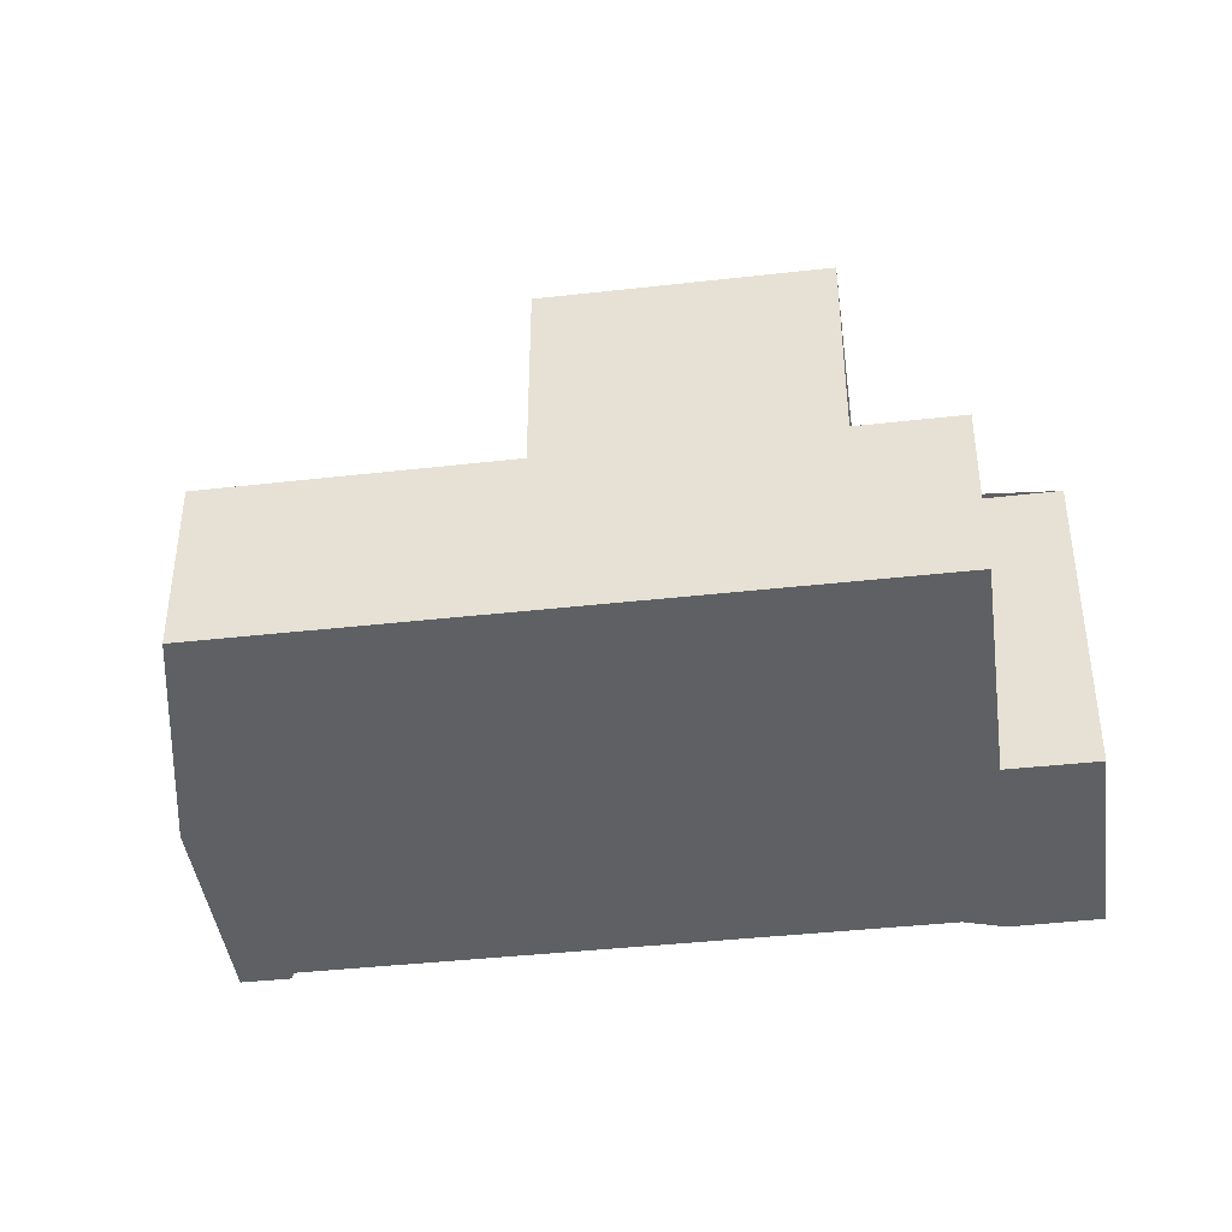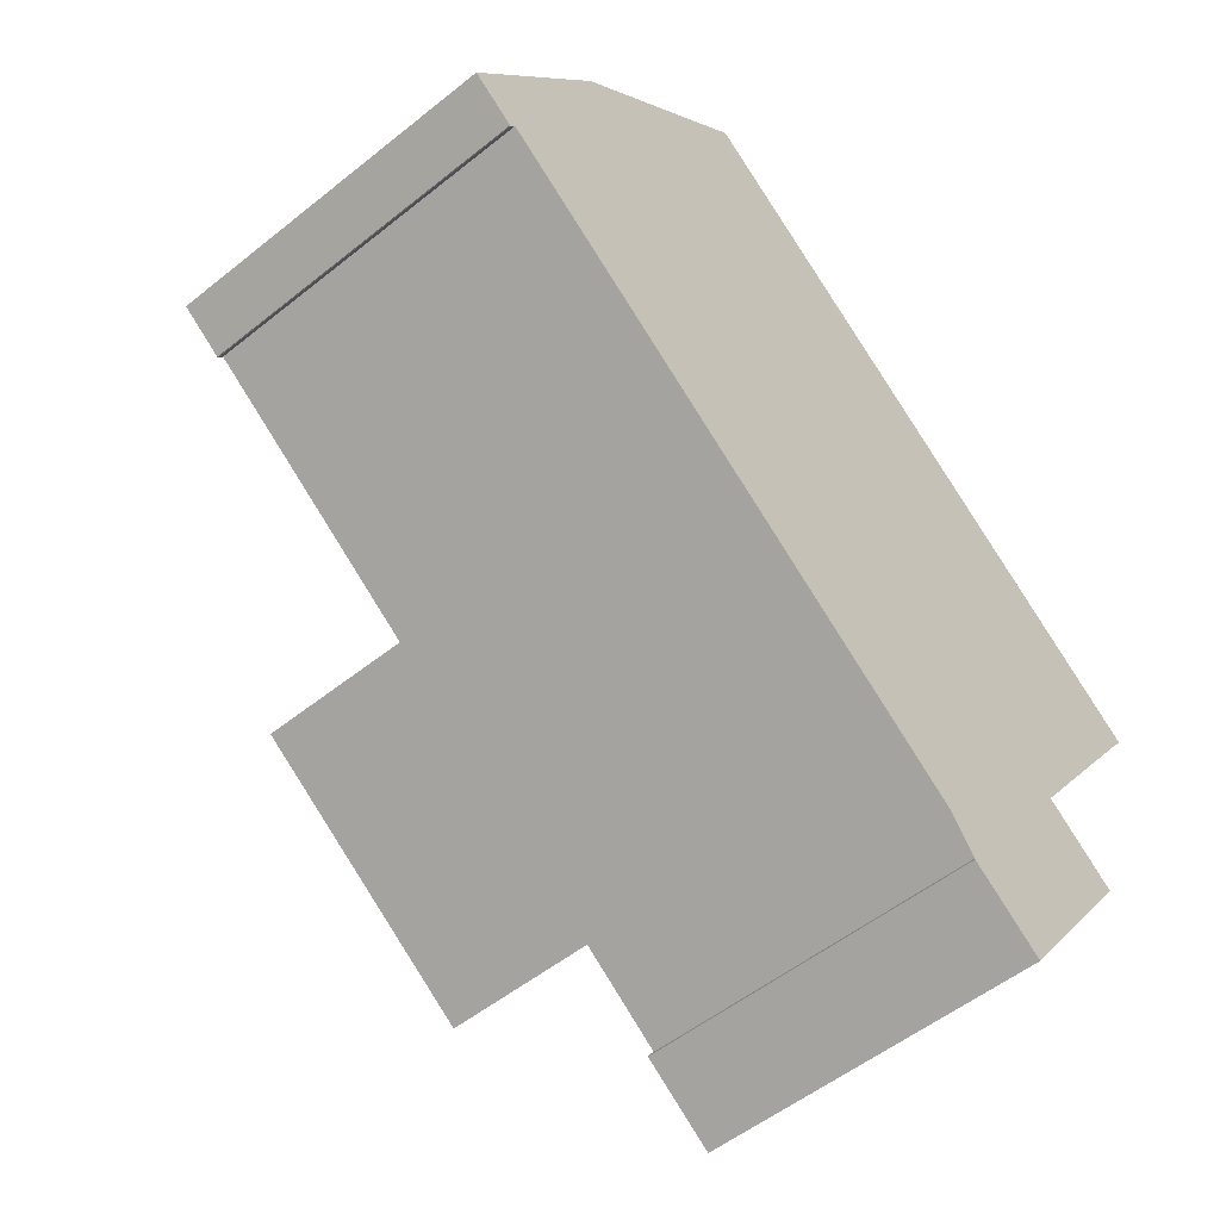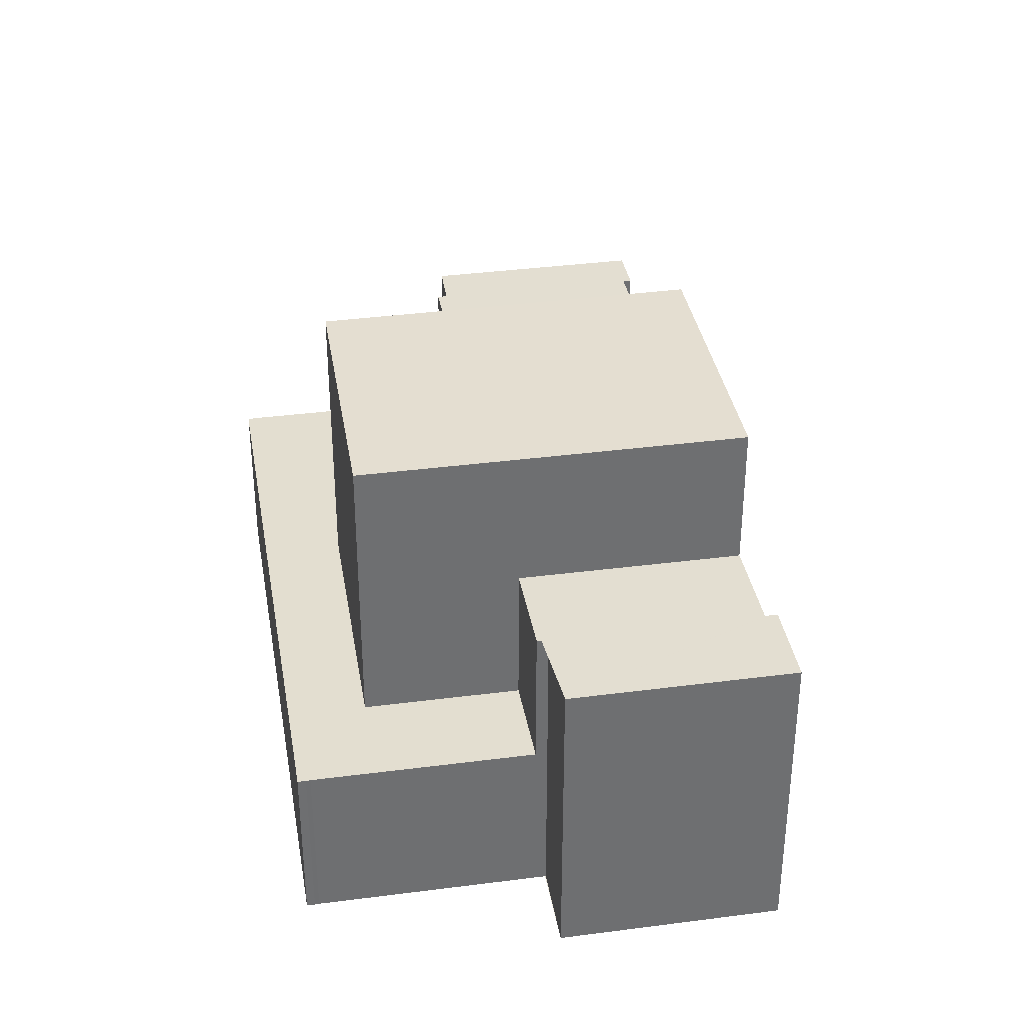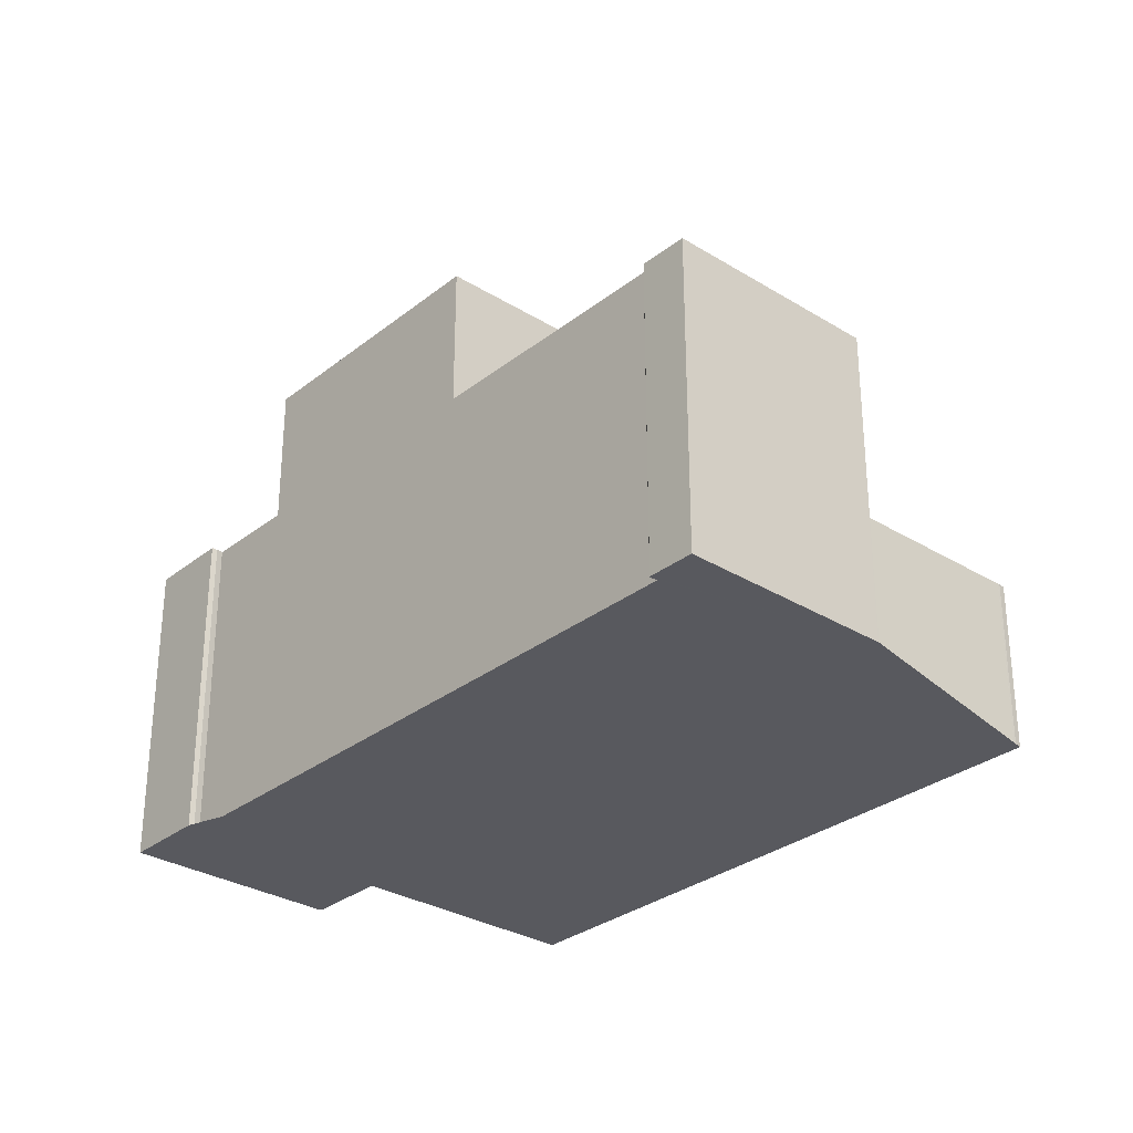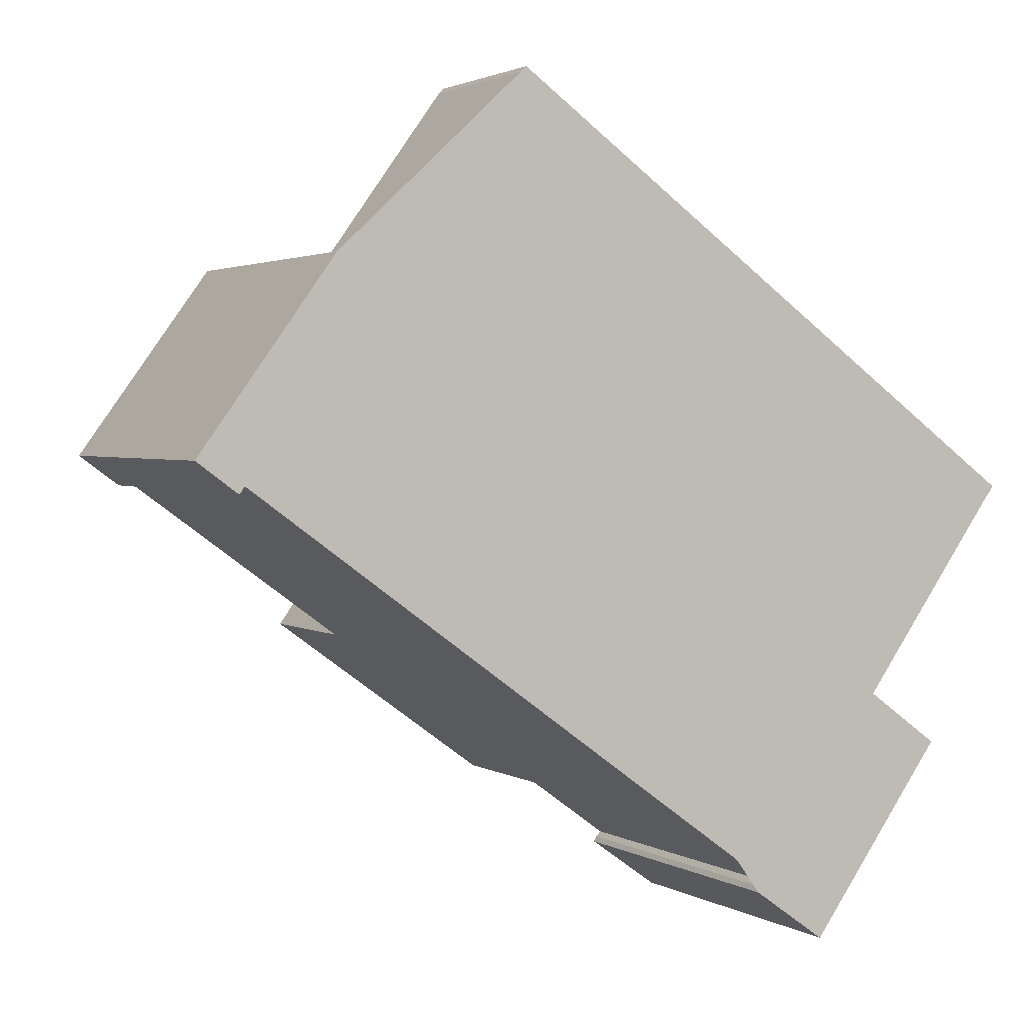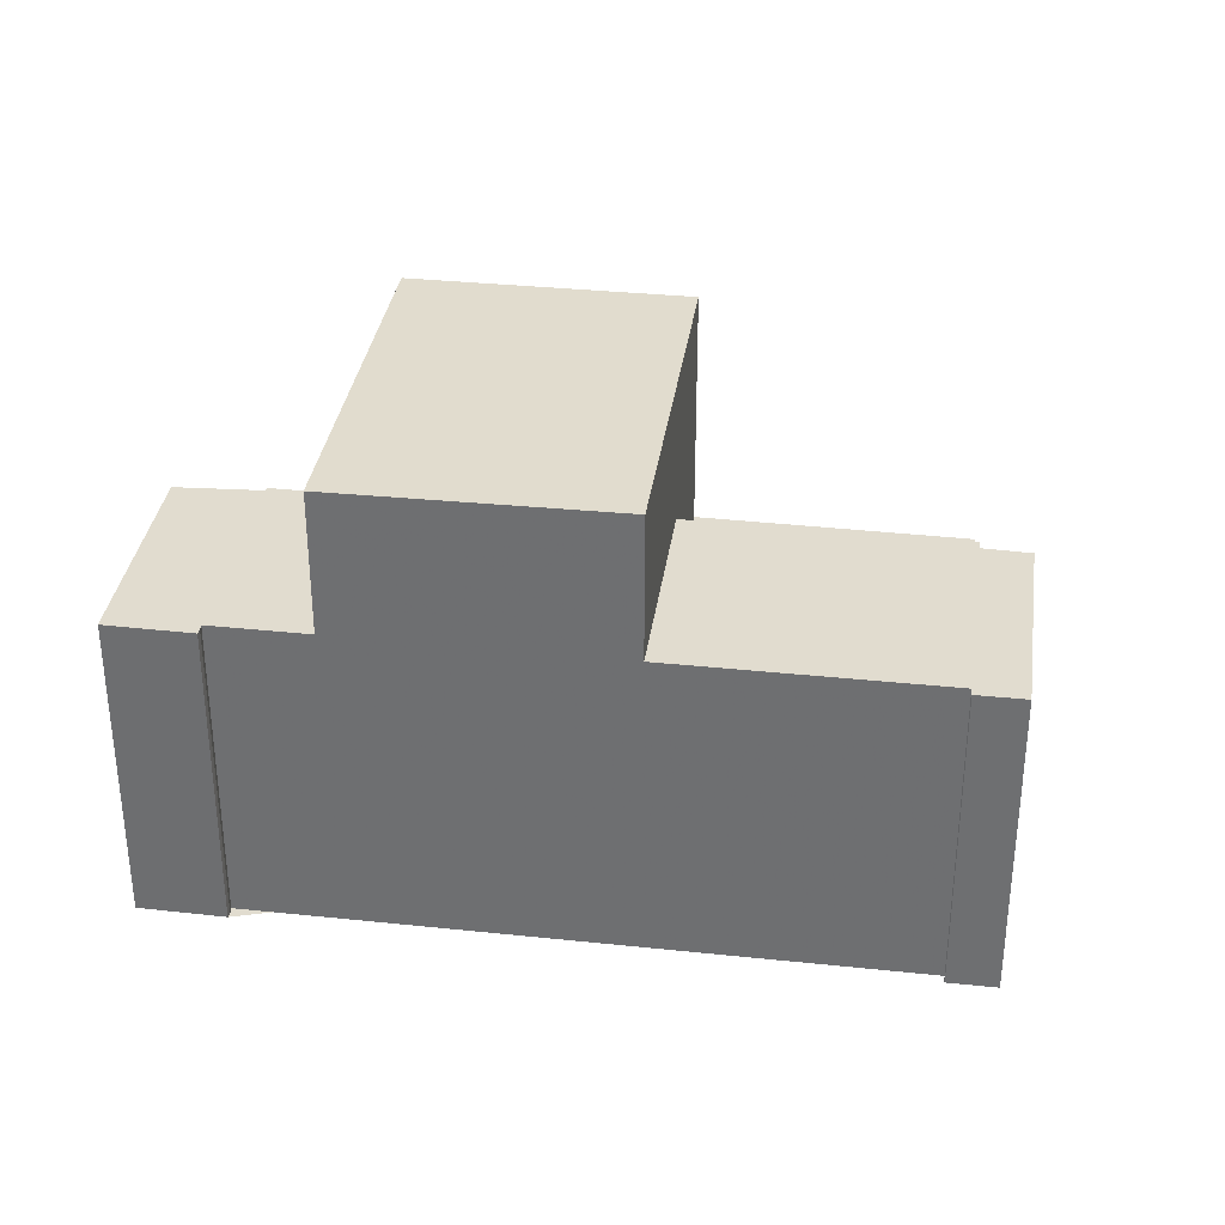
<metadata>
{"format":"obj","ext":"obj","renderer":"f3d","projection":"perspective","resolution":1024,"background":"white","views":[{"elev":-42.1,"azim":-136.5,"up":"+Z"},{"elev":-52.6,"azim":130.9,"up":"+Y"},{"elev":36.0,"azim":-63.8,"up":"+Z"},{"elev":-30.4,"azim":84.3,"up":"+Z"},{"elev":2.2,"azim":152.3,"up":"+Y"},{"elev":34.4,"azim":44.1,"up":"+Z"}]}
</metadata>
<code>
v -1446 -1780 5.849
v -1445 -1780 5.849
v -1443 -1783 5.849
v -1443 -1784 5.849
v -1443 -1784 5.849
v -1444 -1784 5.849
v -1453 -1791 5.849
v -1453 -1791 5.849
v -1453 -1791 5.849
v -1455 -1792 5.849
v -1457 -1788 5.849
v -1456 -1788 5.849
v -1458 -1784 3.166
v -1458 -1784 3.166
v -1458 -1784 3.166
v -1449 -1777 3.13
v -1448 -1777 3.13
v -1446 -1780 5.849
v -1443 -1784 5.849
v -1456 -1787 5.849
v -1446 -1780 5.849
v -1450 -1783 5.849
v -1448 -1787 5.849
v -1454 -1786 5.849
v -1452 -1790 5.849
v -1455 -1792 5.849
v -1453 -1791 5.849
v -1446 -1780 5.849
v -1456 -1787 5.849
v -1448 -1787 5.849
v -1452 -1790 5.849
v -1448 -1787 8.533
v -1450 -1783 8.526
v -1452 -1781 8.521
v -1448 -1787 8.533
v -1452 -1790 8.491
v -1458 -1784 3.166
v -1448 -1777 3.13
v -1456 -1787 3.166
v -1446 -1780 3.13
v -1457 -1783 3.161
v -1454 -1786 3.16
v -1446 -1780 3.13
v -1456 -1787 3.166
v -1450 -1783 8.526
v -1450 -1783 5.849
v -1450 -1783 3.145
v -1450 -1783 8.526
v -1454 -1786 3.16
v -1454 -1786 8.484
v -1454 -1786 5.849
v -1450 -1783 3.145
v -1452 -1781 8.521
v -1452 -1781 5.849
v -1452 -1781 3.145
v -1450 -1783 5.849
v -1453 -1780 3.145
v -1453 -1780 3.145
v -1450 -1783 3.145
v -1457 -1783 3.161
v -1456 -1784 3.161
v -1454 -1786 3.16
v -1452 -1790 8.491
v -1454 -1786 8.484
v -1454 -1786 8.484
v -1456 -1784 8.479
v -1454 -1786 5.849
v -1456 -1784 5.849
v -1456 -1784 8.479
v -1444 -1784 5.849
v -1443 -1783 5.849
v -1443 -1783 5.849
v -1446 -1780 5.849
v -1450 -1783 5.849
v -1445 -1780 5.849
v -1450 -1783 5.849
v -1450 -1783 8.526
v -1454 -1786 5.849
v -1456 -1787 5.849
v -1454 -1786 8.484
v -1454 -1786 5.849
v -1457 -1783 3.161
v -1453 -1780 3.145
v -1458 -1784 3.166
v -1448 -1777 3.13
v -1452 -1781 3.145
v -1456 -1784 3.161
v -1456 -1784 3.161
v -1456 -1784 8.479
v -1456 -1784 5.849
v -1458 -1785 3.166
v -1448 -1778 3.13
v -1452 -1781 5.849
v -1452 -1781 8.521
v -1452 -1781 3.145
v -1458 -1784 3.166
v -1458 -1784 3.166
v -1456 -1787 3.166
v -1456 -1787 5.849
v -1456 -1787 5.849
v -1453 -1791 5.849
v -1458 -1784 3.166
v -1456 -1787 5.849
v -1457 -1785 3.166
v -1456 -1787 3.166
v -1453 -1791 5.849
v -1453 -1791 5.849
v -1457 -1788 5.849
v -1455 -1792 5.849
v -1454 -1792 5.849
v -1446 -1780 5.849
v -1446 -1780 5.849
v -1446 -1780 -8.882e-16
v -1446 -1780 -8.882e-16
v -1445 -1780 5.849
v -1445 -1780 5.849
v -1445 -1780 -8.882e-16
v -1445 -1780 -8.882e-16
v -1443 -1784 5.849
v -1443 -1783 5.849
v -1443 -1783 -8.882e-16
v -1443 -1784 -8.882e-16
v -1443 -1784 5.849
v -1443 -1784 5.849
v -1443 -1784 -8.882e-16
v -1443 -1784 -8.882e-16
v -1444 -1784 5.849
v -1443 -1784 5.849
v -1443 -1784 -8.882e-16
v -1444 -1784 -8.882e-16
v -1448 -1787 5.849
v -1444 -1784 5.849
v -1444 -1784 -8.882e-16
v -1448 -1787 -8.882e-16
v -1453 -1791 5.849
v -1453 -1791 5.849
v -1453 -1791 -8.882e-16
v -1453 -1791 -8.882e-16
v -1453 -1791 5.849
v -1453 -1791 5.849
v -1453 -1791 -8.882e-16
v -1453 -1791 0
v -1454 -1792 5.849
v -1453 -1791 5.849
v -1453 -1791 -8.882e-16
v -1454 -1792 -8.882e-16
v -1455 -1792 5.849
v -1455 -1792 5.849
v -1455 -1792 -8.882e-16
v -1455 -1792 -8.882e-16
v -1457 -1788 5.849
v -1457 -1788 5.849
v -1457 -1788 -8.882e-16
v -1457 -1788 -8.882e-16
v -1456 -1787 5.849
v -1456 -1788 5.849
v -1456 -1788 -8.882e-16
v -1456 -1787 -8.882e-16
v -1458 -1784 3.166
v -1458 -1784 3.166
v -1458 -1784 4.441e-16
v -1458 -1784 0
v -1458 -1784 3.166
v -1458 -1784 3.166
v -1458 -1784 4.441e-16
v -1458 -1784 0
v -1458 -1784 3.166
v -1458 -1784 3.166
v -1458 -1784 0
v -1458 -1784 -4.441e-16
v -1448 -1777 3.13
v -1449 -1777 3.13
v -1449 -1777 4.441e-16
v -1448 -1777 -4.441e-16
v -1448 -1777 3.13
v -1448 -1777 3.13
v -1448 -1777 -4.441e-16
v -1448 -1777 4.441e-16
v -1445 -1780 5.849
v -1446 -1780 5.849
v -1446 -1780 -8.882e-16
v -1445 -1780 -8.882e-16
v -1443 -1784 5.849
v -1443 -1784 5.849
v -1443 -1784 -8.882e-16
v -1443 -1784 -8.882e-16
v -1446 -1780 5.849
v -1446 -1780 5.849
v -1446 -1780 0
v -1446 -1780 -8.882e-16
v -1453 -1791 5.849
v -1452 -1790 5.849
v -1452 -1790 -8.882e-16
v -1453 -1791 -8.882e-16
v -1457 -1788 5.849
v -1455 -1792 5.849
v -1455 -1792 -8.882e-16
v -1457 -1788 -8.882e-16
v -1453 -1791 5.849
v -1453 -1791 5.849
v -1453 -1791 -8.882e-16
v -1453 -1791 -8.882e-16
v -1452 -1790 8.491
v -1448 -1787 8.533
v -1448 -1787 -1.776e-15
v -1452 -1790 0
v -1458 -1784 3.166
v -1458 -1784 3.166
v -1458 -1784 0
v -1458 -1784 4.441e-16
v -1448 -1777 3.13
v -1448 -1777 3.13
v -1448 -1777 4.441e-16
v -1448 -1777 0
v -1458 -1785 3.166
v -1456 -1787 3.166
v -1456 -1787 0
v -1458 -1785 4.441e-16
v -1449 -1777 3.13
v -1453 -1780 3.145
v -1453 -1780 0
v -1449 -1777 4.441e-16
v -1453 -1780 3.145
v -1457 -1783 3.161
v -1457 -1783 4.441e-16
v -1453 -1780 0
v -1444 -1784 5.849
v -1444 -1784 5.849
v -1444 -1784 -8.882e-16
v -1444 -1784 -8.882e-16
v -1443 -1783 5.849
v -1443 -1783 5.849
v -1443 -1783 -8.882e-16
v -1443 -1783 -8.882e-16
v -1443 -1783 5.849
v -1445 -1780 5.849
v -1445 -1780 -8.882e-16
v -1443 -1783 -8.882e-16
v -1456 -1787 5.849
v -1456 -1787 5.849
v -1456 -1787 -8.882e-16
v -1456 -1787 -8.882e-16
v -1458 -1784 3.166
v -1458 -1784 3.166
v -1458 -1784 0
v -1458 -1784 0
v -1448 -1778 3.13
v -1448 -1777 3.13
v -1448 -1777 0
v -1448 -1778 -4.441e-16
v -1458 -1784 3.166
v -1458 -1785 3.166
v -1458 -1785 4.441e-16
v -1458 -1784 4.441e-16
v -1446 -1780 3.13
v -1448 -1778 3.13
v -1448 -1778 -4.441e-16
v -1446 -1780 0
v -1457 -1783 3.161
v -1458 -1784 3.166
v -1458 -1784 -4.441e-16
v -1457 -1783 4.441e-16
v -1453 -1791 5.849
v -1453 -1791 5.849
v -1453 -1791 -8.882e-16
v -1453 -1791 -8.882e-16
v -1453 -1791 5.849
v -1453 -1791 5.849
v -1453 -1791 -8.882e-16
v -1453 -1791 -8.882e-16
v -1453 -1791 5.849
v -1453 -1791 5.849
v -1453 -1791 0
v -1453 -1791 -8.882e-16
v -1456 -1788 5.849
v -1457 -1788 5.849
v -1457 -1788 -8.882e-16
v -1456 -1788 -8.882e-16
v -1455 -1792 5.849
v -1454 -1792 5.849
v -1454 -1792 -8.882e-16
v -1455 -1792 -8.882e-16
v -1446 -1780 0
v -1445 -1780 0
v -1443 -1783 0
v -1443 -1784 0
v -1443 -1784 0
v -1444 -1784 0
v -1453 -1791 0
v -1453 -1791 0
v -1453 -1791 0
v -1455 -1792 0
v -1457 -1788 0
v -1456 -1788 0
v -1458 -1784 0
v -1458 -1784 0
v -1458 -1784 0
v -1449 -1777 0
v -1448 -1777 0
f 71 19 4 5 70
f 77 45 46 76
f 72 3 19 71
f 110 10 26 109
f 100 79 20 103
f 64 33 32 63
f 66 34 48 65
f 58 16 17 38 57
f 104 91 13 84 102
f 86 83 85 92
f 65 48 33 64
f 81 31 36 80
f 97 37 14 15 96
f 87 82 83 86
f 52 43 28 56
f 60 58 57 41
f 98 62 67 99
f 68 54 53 69
f 61 55 54 68
f 74 22 21 1 18 73
f 73 18 2 75
f 73 71 70 6 23 74
f 75 72 71 73
f 76 30 35 77
f 109 26 11 108
f 80 50 51 81
f 82 41 57 83
f 102 84 37 97
f 83 57 38 85
f 90 51 50 89
f 88 49 51 90
f 105 39 91 104
f 92 40 59 86
f 93 46 45 94
f 95 47 46 93
f 96 60 41 97
f 99 29 44 98
f 100 78 25 101
f 97 41 82 102
f 104 87 42 105
f 106 8 107
f 103 24 78 100
f 102 82 87 104
f 108 12 79 100 101 7 27 109
f 109 27 106 107 9 110
f 112 113 114 111
f 116 117 118 115
f 120 121 122 119
f 124 125 126 123
f 128 129 130 127
f 132 133 134 131
f 136 137 138 135
f 140 141 142 139
f 144 145 146 143
f 148 149 150 147
f 152 153 154 151
f 156 157 158 155
f 160 161 162 159
f 164 165 166 163
f 168 169 170 167
f 172 173 174 171
f 176 177 178 175
f 180 181 182 179
f 184 185 186 183
f 188 189 190 187
f 192 193 194 191
f 196 197 198 195
f 200 201 202 199
f 204 205 206 203
f 208 209 210 207
f 212 213 214 211
f 216 217 218 215
f 220 221 222 219
f 224 225 226 223
f 228 229 230 227
f 232 233 234 231
f 236 237 238 235
f 240 241 242 239
f 244 245 246 243
f 248 249 250 247
f 252 253 254 251
f 256 257 258 255
f 260 261 262 259
f 264 265 266 263
f 268 269 270 267
f 272 273 274 271
f 276 277 278 275
f 280 281 282 279
f 284 285 286 287 288 289 290 291 292 293 294 295 296 297 298 299 283

</code>
